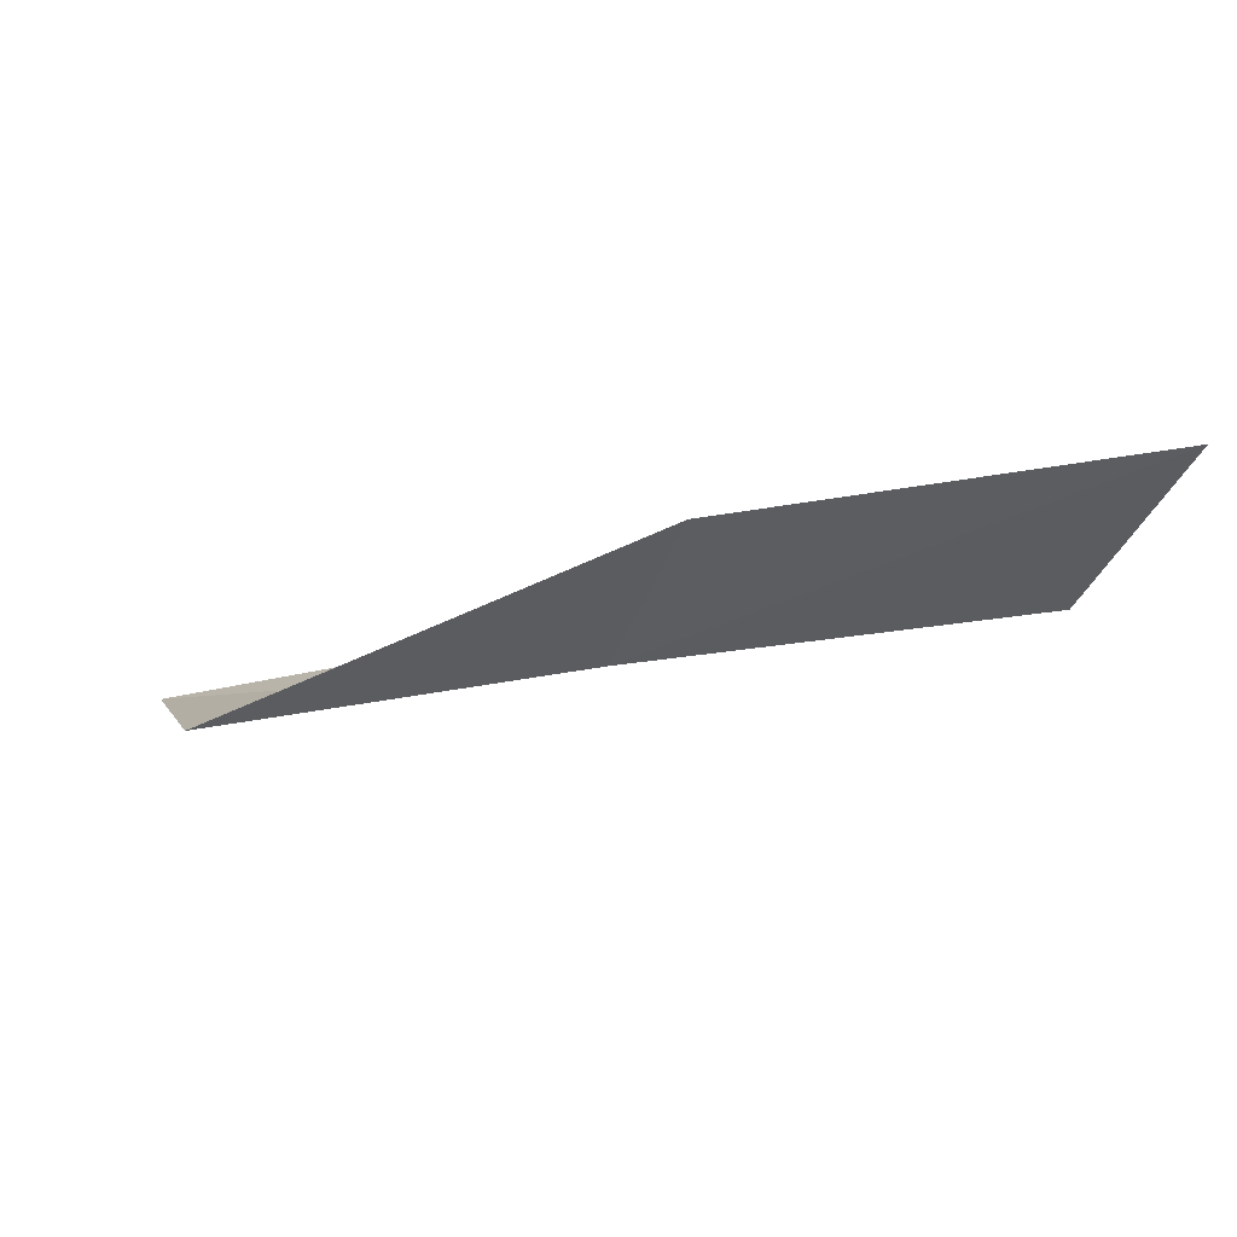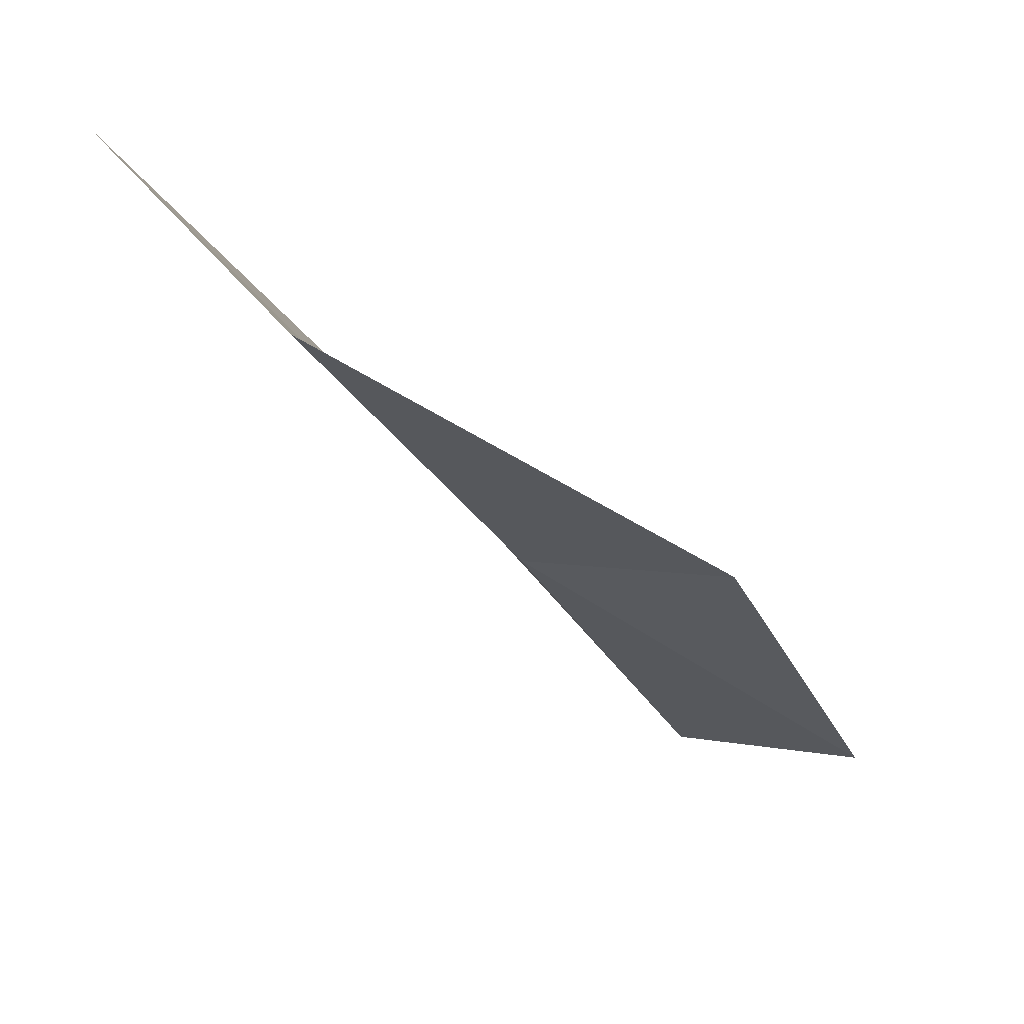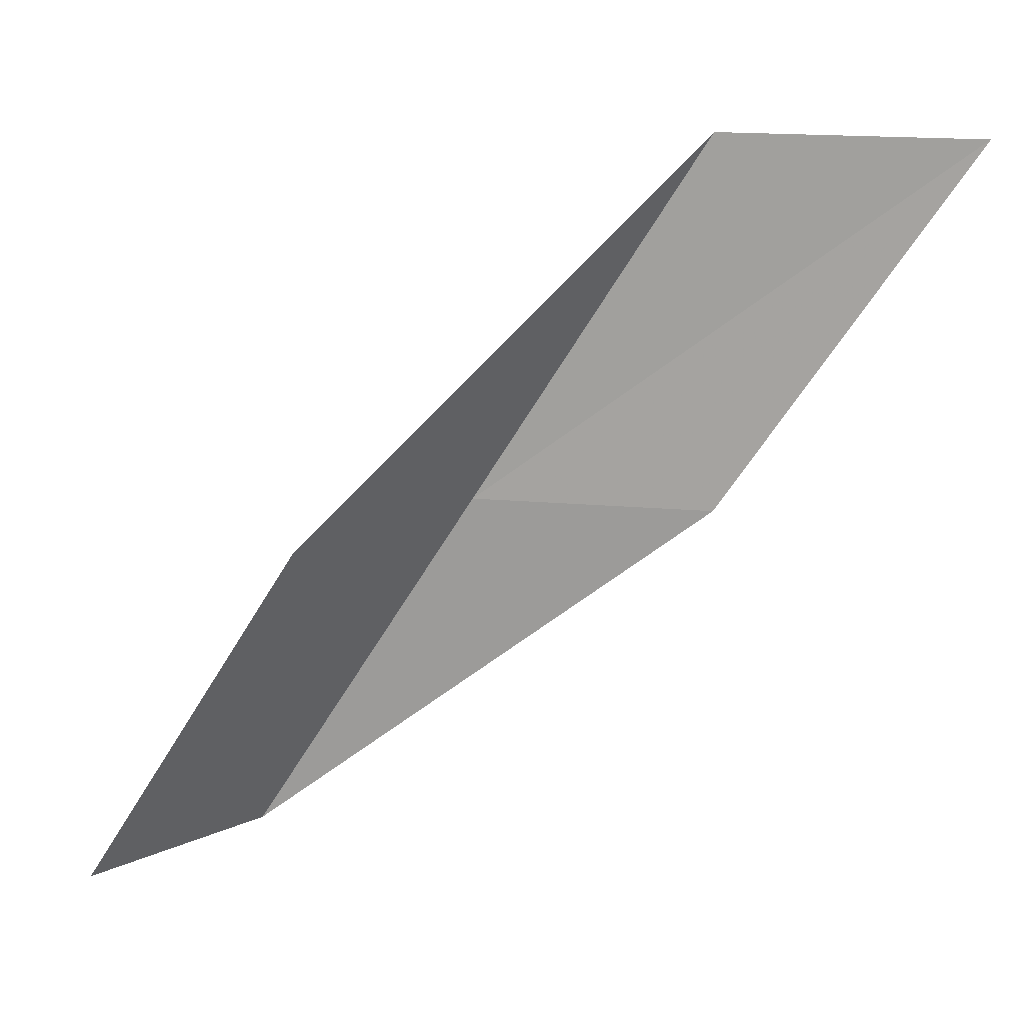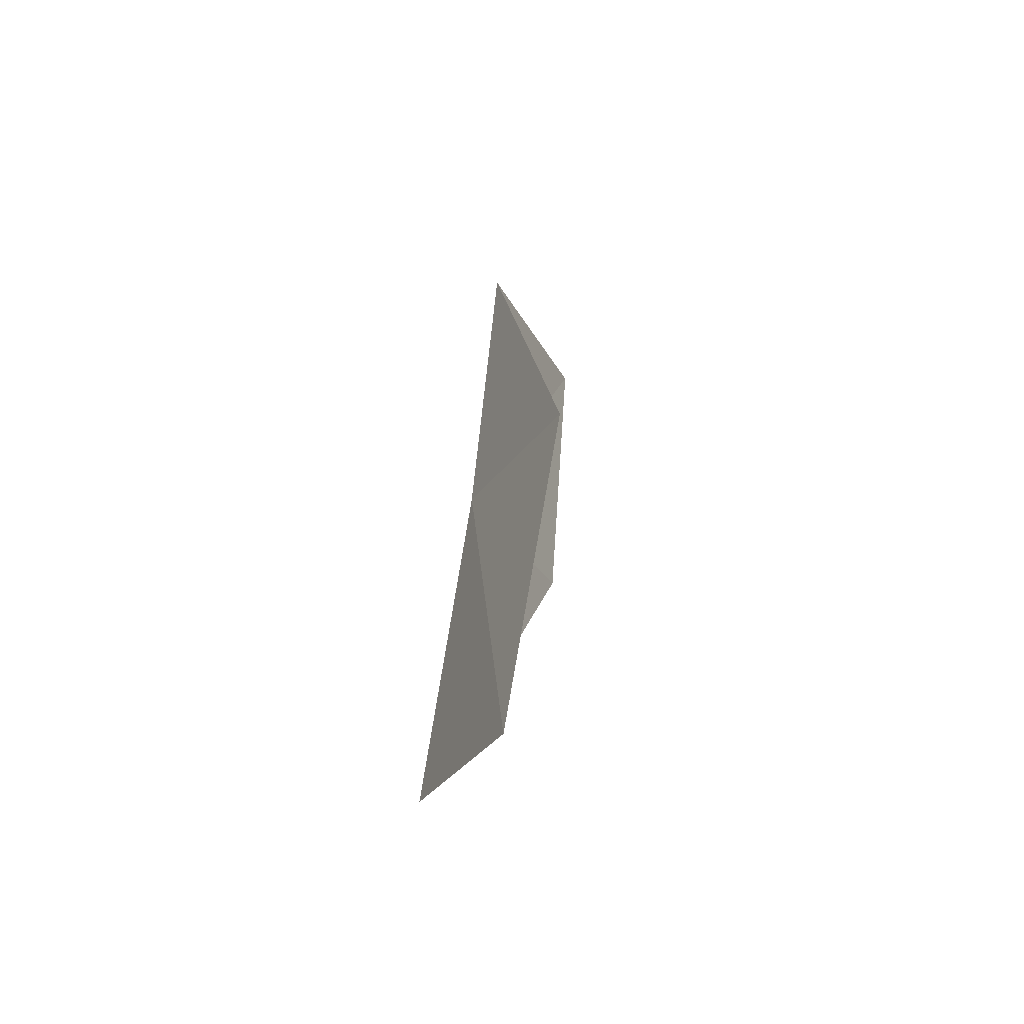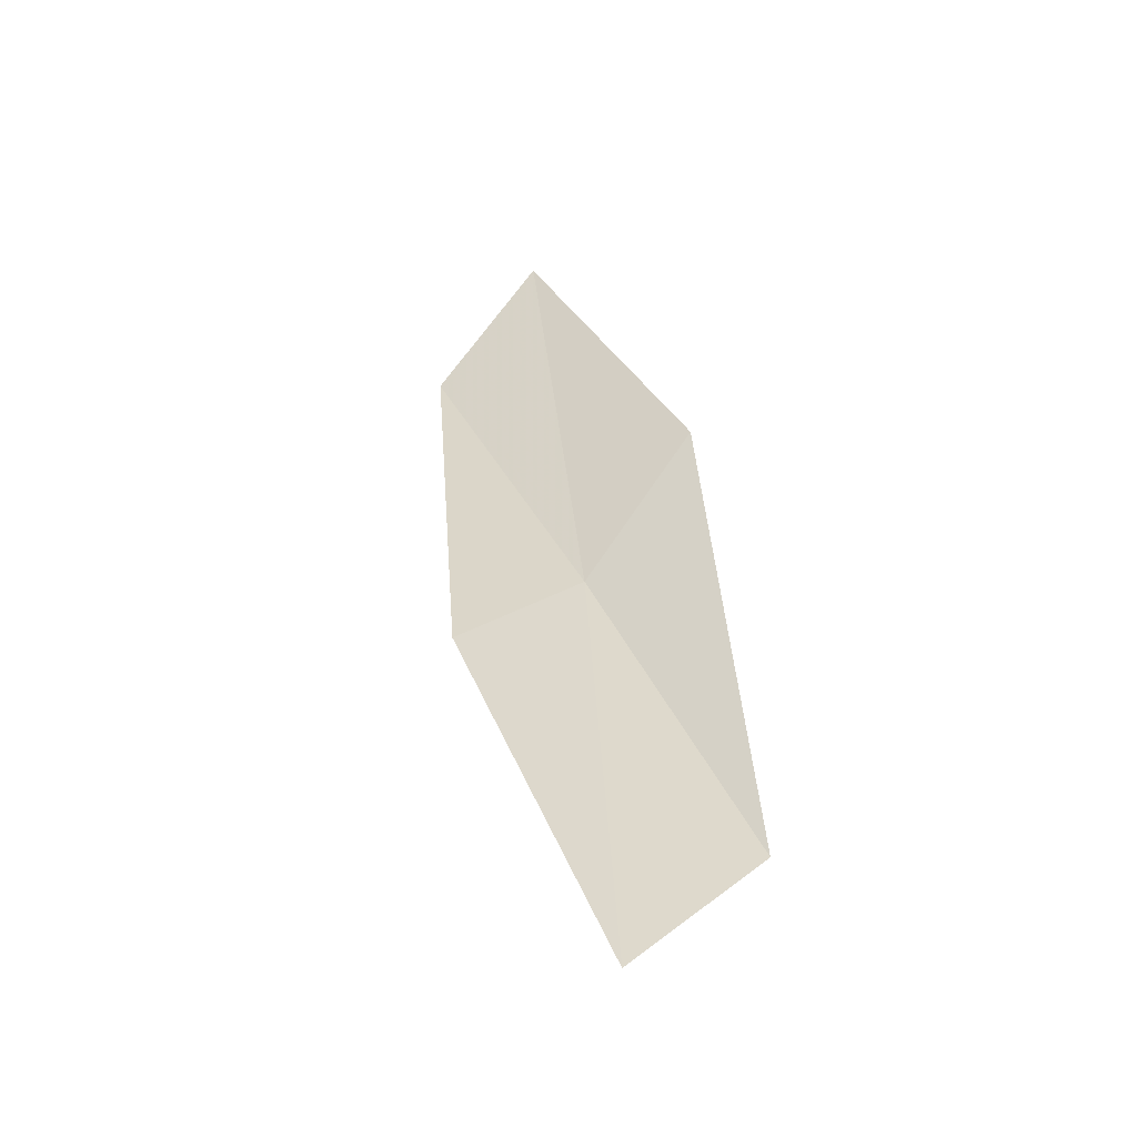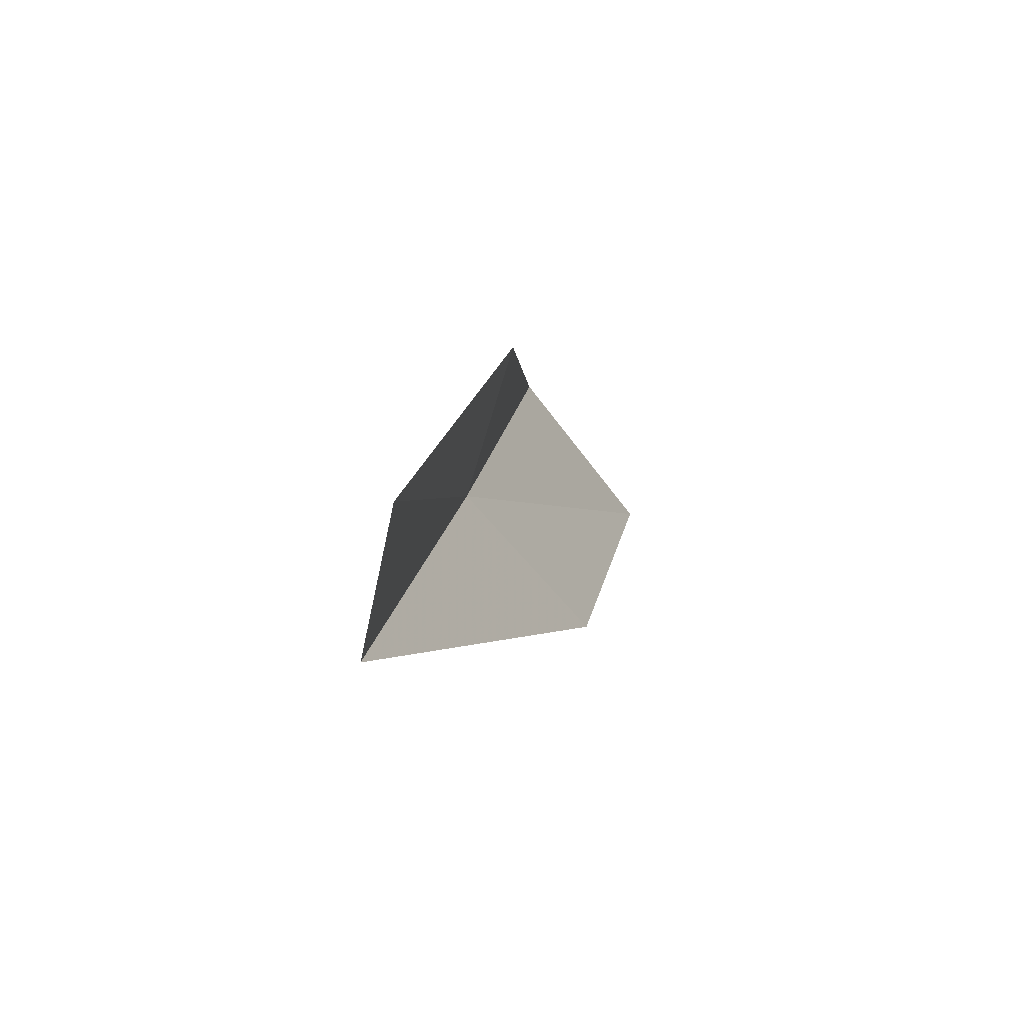
<metadata>
{"format":"obj","ext":"obj","renderer":"f3d","projection":"perspective","resolution":1024,"background":"white","views":[{"elev":-10.7,"azim":-108.5,"up":"+Y"},{"elev":78.6,"azim":24.3,"up":"+Z"},{"elev":25.6,"azim":163.7,"up":"+Z"},{"elev":-23.1,"azim":86.8,"up":"+Z"},{"elev":42.9,"azim":-54.4,"up":"+Y"},{"elev":-41.2,"azim":97.4,"up":"+Z"}]}
</metadata>
<code>
v -21.27 39.14 47.94
v -18.93 39.98 47.94
v -23.98 39.56 52.3
v -26.82 40.69 52.3
v -23.88 40.26 47.94
v -16.4 39.26 43.59
v -18.64 38.56 43.59
f 1 3 2
f 1 5 4
f 1 4 3
f 1 6 7
f 1 2 6
f 1 7 5

</code>
